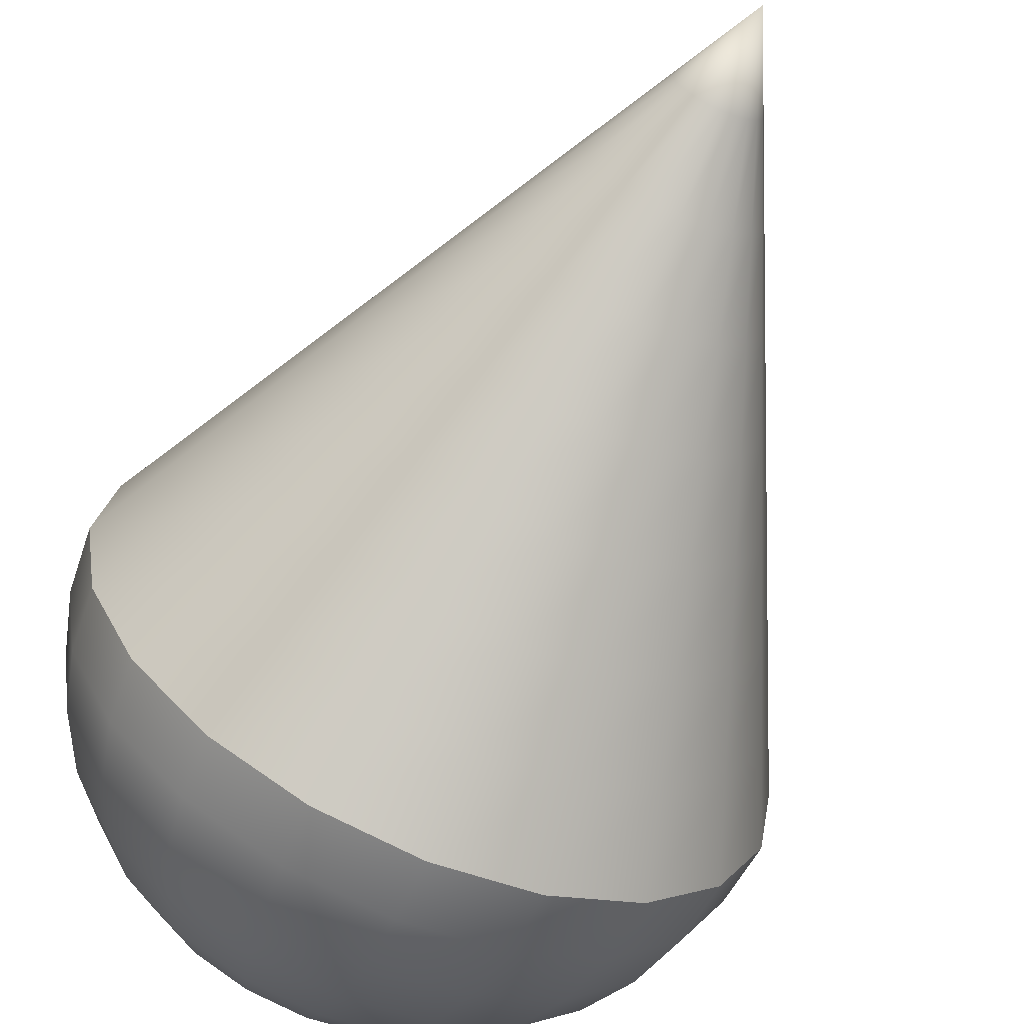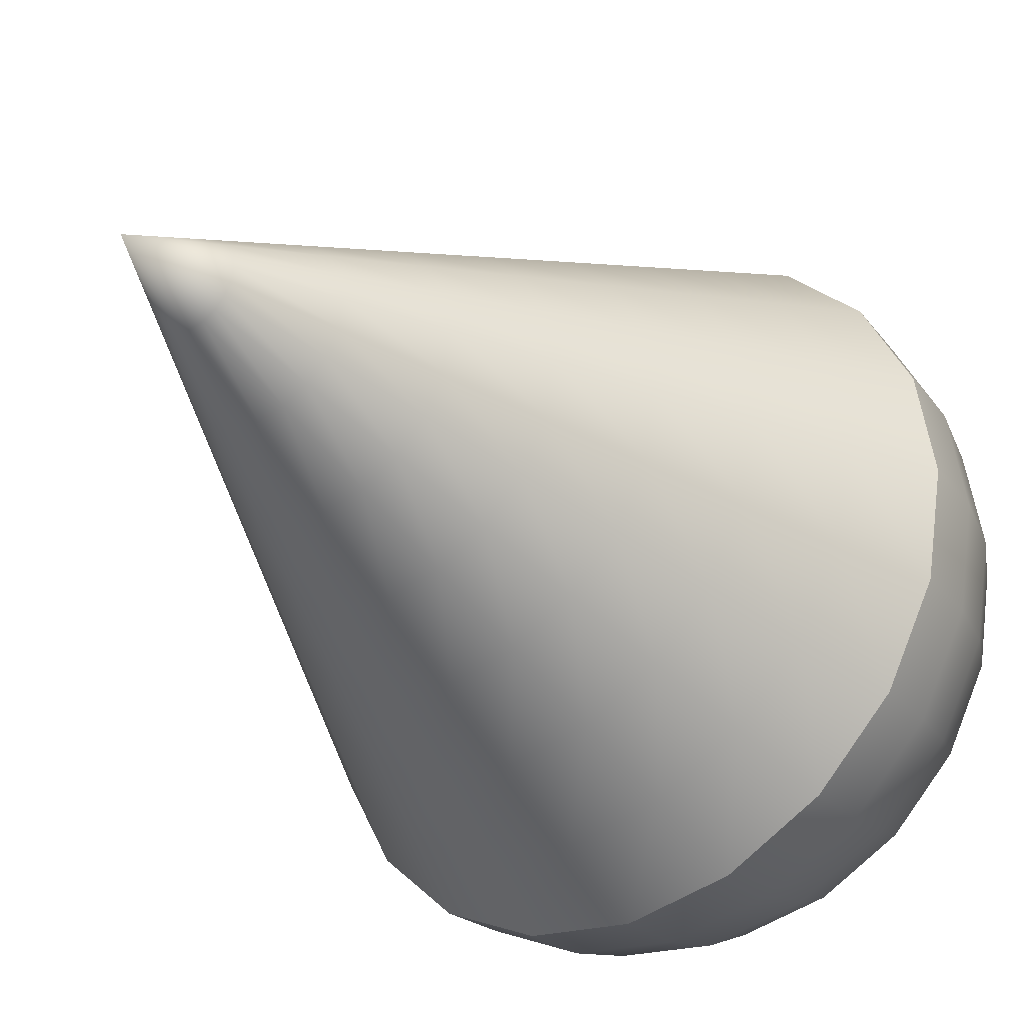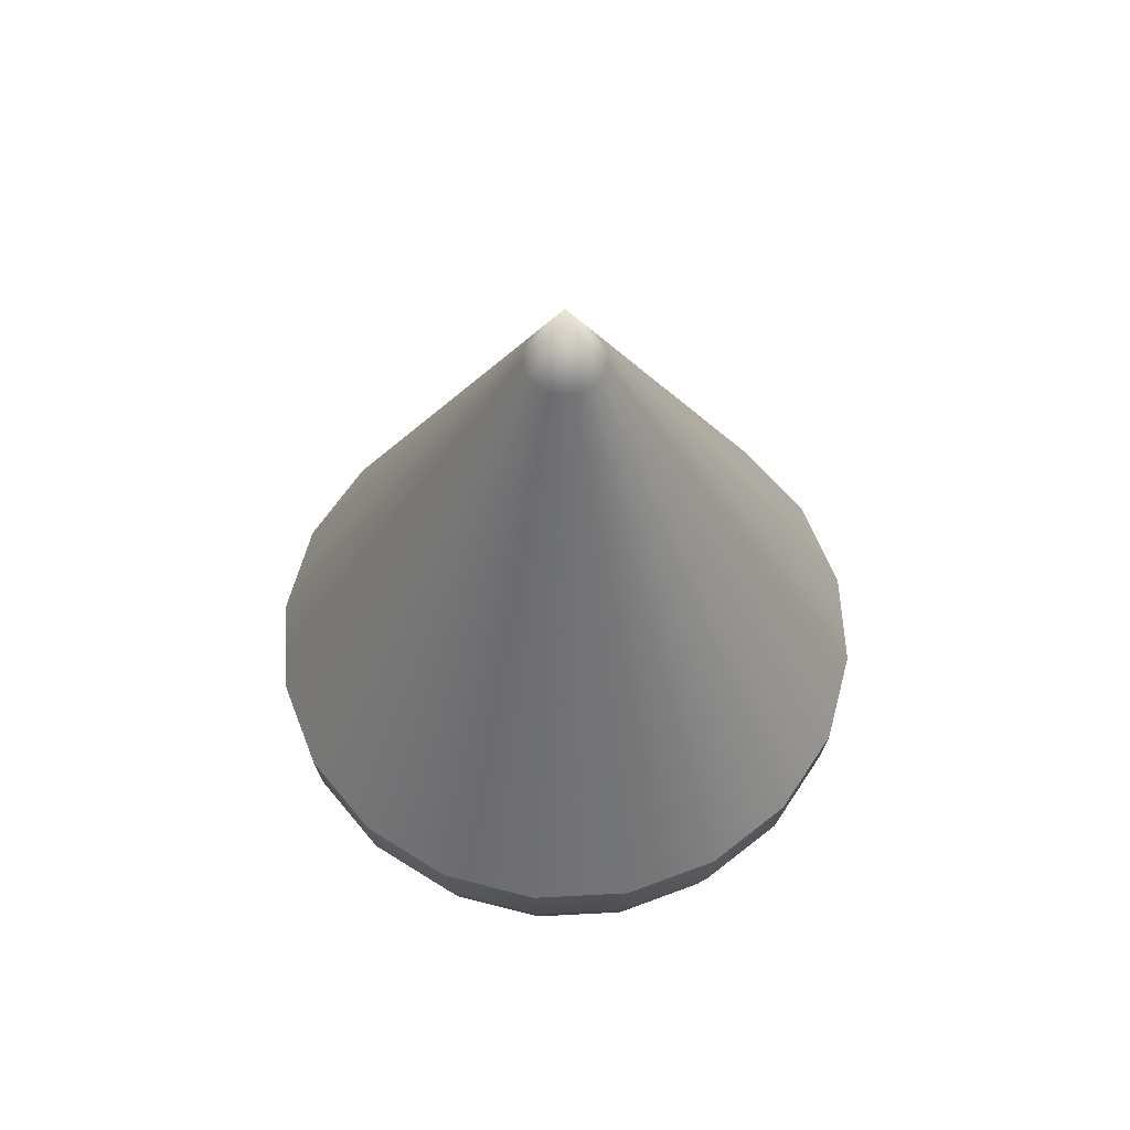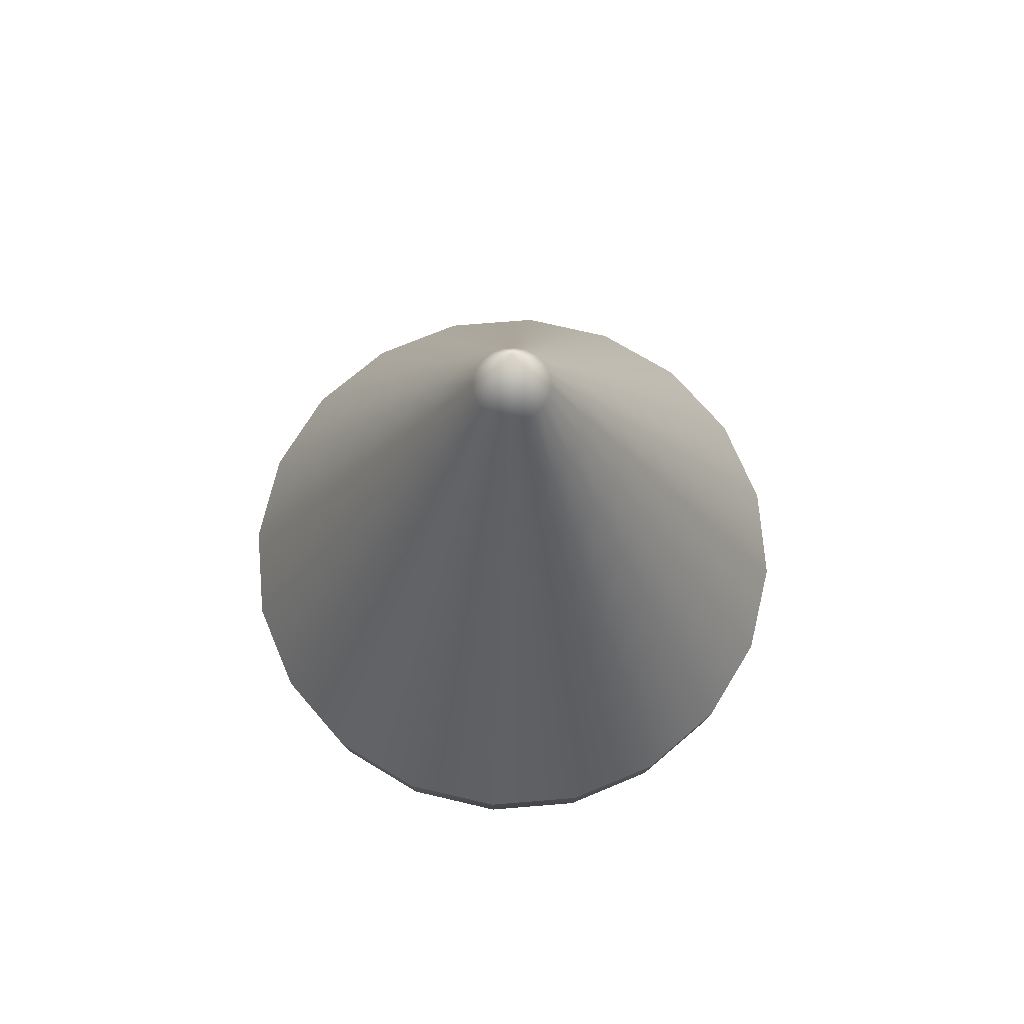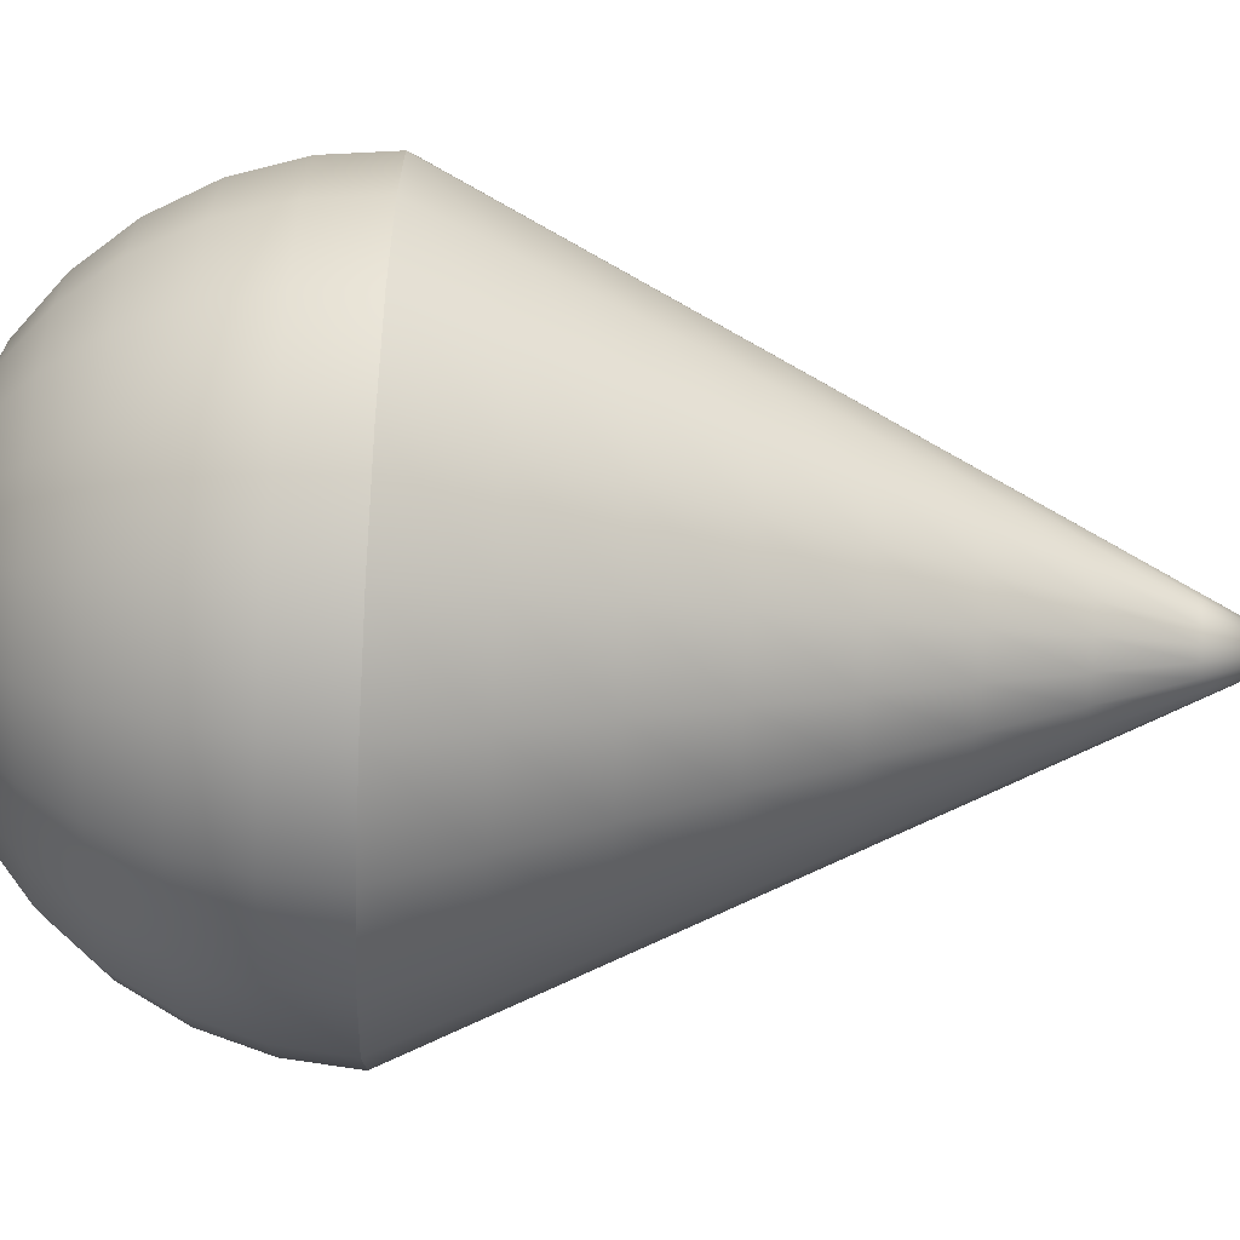
<metadata>
{"format":"obj","ext":"obj","renderer":"f3d","projection":"perspective","resolution":1024,"background":"white","views":[{"elev":-64.7,"azim":155.9,"up":"+Z"},{"elev":-32.2,"azim":-143.1,"up":"+Z"},{"elev":61.4,"azim":-156.1,"up":"+Y"},{"elev":71.2,"azim":94.3,"up":"+Y"},{"elev":-75.0,"azim":87.2,"up":"+Z"}]}
</metadata>
<code>
g default
v 0.1855 -1.981 -0.06029
v 0.1578 -1.981 -0.1147
v 0.1147 -1.981 -0.1578
v 0.06029 -1.981 -0.1855
v -0 -1.981 -0.1951
v -0.06029 -1.981 -0.1855
v -0.1147 -1.981 -0.1578
v -0.1578 -1.981 -0.1147
v -0.1855 -1.981 -0.06029
v -0.1951 -1.981 0
v -0.1855 -1.981 0.06029
v -0.1578 -1.981 0.1147
v -0.1147 -1.981 0.1578
v -0.06029 -1.981 0.1855
v 0 -1.981 0.1951
v 0.06029 -1.981 0.1855
v 0.1147 -1.981 0.1578
v 0.1578 -1.981 0.1147
v 0.1855 -1.981 0.06029
v 0.1951 -1.981 0
v 0.364 -1.924 -0.1183
v 0.3096 -1.924 -0.2249
v 0.2249 -1.924 -0.3096
v 0.1183 -1.924 -0.364
v -0 -1.924 -0.3827
v -0.1183 -1.924 -0.364
v -0.2249 -1.924 -0.3096
v -0.3096 -1.924 -0.2249
v -0.364 -1.924 -0.1183
v -0.3827 -1.924 0
v -0.364 -1.924 0.1183
v -0.3096 -1.924 0.2249
v -0.2249 -1.924 0.3096
v -0.1183 -1.924 0.364
v 0 -1.924 0.3827
v 0.1183 -1.924 0.364
v 0.2249 -1.924 0.3096
v 0.3096 -1.924 0.2249
v 0.364 -1.924 0.1183
v 0.3827 -1.924 0
v 0.5284 -1.831 -0.1717
v 0.4495 -1.831 -0.3266
v 0.3266 -1.831 -0.4495
v 0.1717 -1.831 -0.5284
v -0 -1.831 -0.5556
v -0.1717 -1.831 -0.5284
v -0.3266 -1.831 -0.4495
v -0.4495 -1.831 -0.3266
v -0.5284 -1.831 -0.1717
v -0.5556 -1.831 0
v -0.5284 -1.831 0.1717
v -0.4495 -1.831 0.3266
v -0.3266 -1.831 0.4495
v -0.1717 -1.831 0.5284
v 0 -1.831 0.5556
v 0.1717 -1.831 0.5284
v 0.3266 -1.831 0.4495
v 0.4495 -1.831 0.3266
v 0.5284 -1.831 0.1717
v 0.5556 -1.831 0
v 0.6725 -1.707 -0.2185
v 0.5721 -1.707 -0.4156
v 0.4156 -1.707 -0.5721
v 0.2185 -1.707 -0.6725
v -0 -1.707 -0.7071
v -0.2185 -1.707 -0.6725
v -0.4156 -1.707 -0.5721
v -0.5721 -1.707 -0.4156
v -0.6725 -1.707 -0.2185
v -0.7071 -1.707 0
v -0.6725 -1.707 0.2185
v -0.5721 -1.707 0.4156
v -0.4156 -1.707 0.5721
v -0.2185 -1.707 0.6725
v 0 -1.707 0.7071
v 0.2185 -1.707 0.6725
v 0.4156 -1.707 0.5721
v 0.5721 -1.707 0.4156
v 0.6725 -1.707 0.2185
v 0.7071 -1.707 0
v 0.7908 -1.556 -0.2569
v 0.6727 -1.556 -0.4887
v 0.4887 -1.556 -0.6727
v 0.2569 -1.556 -0.7908
v -0 -1.556 -0.8315
v -0.2569 -1.556 -0.7908
v -0.4887 -1.556 -0.6727
v -0.6727 -1.556 -0.4887
v -0.7908 -1.556 -0.2569
v -0.8315 -1.556 0
v -0.7908 -1.556 0.2569
v -0.6727 -1.556 0.4887
v -0.4887 -1.556 0.6727
v -0.2569 -1.556 0.7908
v 0 -1.556 0.8315
v 0.2569 -1.556 0.7908
v 0.4887 -1.556 0.6727
v 0.6727 -1.556 0.4887
v 0.7908 -1.556 0.2569
v 0.8315 -1.556 0
v 0.8787 -1.383 -0.2855
v 0.7474 -1.383 -0.543
v 0.543 -1.383 -0.7474
v 0.2855 -1.383 -0.8787
v -0 -1.383 -0.9239
v -0.2855 -1.383 -0.8787
v -0.543 -1.383 -0.7474
v -0.7474 -1.383 -0.543
v -0.8787 -1.383 -0.2855
v -0.9239 -1.383 0
v -0.8787 -1.383 0.2855
v -0.7474 -1.383 0.543
v -0.543 -1.383 0.7474
v -0.2855 -1.383 0.8787
v 0 -1.383 0.9239
v 0.2855 -1.383 0.8787
v 0.543 -1.383 0.7474
v 0.7474 -1.383 0.543
v 0.8787 -1.383 0.2855
v 0.9239 -1.383 0
v 0.9328 -1.195 -0.3031
v 0.7935 -1.195 -0.5765
v 0.5765 -1.195 -0.7935
v 0.3031 -1.195 -0.9328
v -0 -1.195 -0.9808
v -0.3031 -1.195 -0.9328
v -0.5765 -1.195 -0.7935
v -0.7935 -1.195 -0.5765
v -0.9328 -1.195 -0.3031
v -0.9808 -1.195 0
v -0.9328 -1.195 0.3031
v -0.7935 -1.195 0.5765
v -0.5765 -1.195 0.7935
v -0.3031 -1.195 0.9328
v 0 -1.195 0.9808
v 0.3031 -1.195 0.9328
v 0.5765 -1.195 0.7935
v 0.7935 -1.195 0.5765
v 0.9328 -1.195 0.3031
v 0.9808 -1.195 0
v 0.9511 -1 -0.309
v 0.809 -1 -0.5878
v 0.5878 -1 -0.809
v 0.309 -1 -0.9511
v 0 -1 -1
v -0.309 -1 -0.9511
v -0.5878 -1 -0.809
v -0.809 -1 -0.5878
v -0.9511 -1 -0.309
v -1 -1 0
v -0.9511 -1 0.309
v -0.809 -1 0.5878
v -0.5878 -1 0.809
v -0.309 -1 0.9511
v -0 -1 1
v 0.309 -1 0.9511
v 0.5878 -1 0.809
v 0.809 -1 0.5878
v 0.9511 -1 0.309
v 1 -1 0
v 0.8322 -0.75 -0.2704
v 0.7079 -0.75 -0.5143
v 0.5143 -0.75 -0.7079
v 0.2704 -0.75 -0.8322
v 0 -0.75 -0.875
v -0.2704 -0.75 -0.8322
v -0.5143 -0.75 -0.7079
v -0.7079 -0.75 -0.5143
v -0.8322 -0.75 -0.2704
v -0.875 -0.75 0
v -0.8322 -0.75 0.2704
v -0.7079 -0.75 0.5143
v -0.5143 -0.75 0.7079
v -0.2704 -0.75 0.8322
v -0 -0.75 0.875
v 0.2704 -0.75 0.8322
v 0.5143 -0.75 0.7079
v 0.7079 -0.75 0.5143
v 0.8322 -0.75 0.2704
v 0.875 -0.75 0
v 0.7133 -0.5 -0.2318
v 0.6068 -0.5 -0.4408
v 0.4408 -0.5 -0.6068
v 0.2318 -0.5 -0.7133
v 0 -0.5 -0.75
v -0.2318 -0.5 -0.7133
v -0.4408 -0.5 -0.6068
v -0.6068 -0.5 -0.4408
v -0.7133 -0.5 -0.2318
v -0.75 -0.5 0
v -0.7133 -0.5 0.2318
v -0.6068 -0.5 0.4408
v -0.4408 -0.5 0.6068
v -0.2318 -0.5 0.7133
v -0 -0.5 0.75
v 0.2318 -0.5 0.7133
v 0.4408 -0.5 0.6068
v 0.6068 -0.5 0.4408
v 0.7133 -0.5 0.2318
v 0.75 -0.5 0
v 0.5944 -0.25 -0.1931
v 0.5056 -0.25 -0.3674
v 0.3674 -0.25 -0.5056
v 0.1931 -0.25 -0.5944
v 0 -0.25 -0.625
v -0.1931 -0.25 -0.5944
v -0.3674 -0.25 -0.5056
v -0.5056 -0.25 -0.3674
v -0.5944 -0.25 -0.1931
v -0.625 -0.25 0
v -0.5944 -0.25 0.1931
v -0.5056 -0.25 0.3674
v -0.3674 -0.25 0.5056
v -0.1931 -0.25 0.5944
v -0 -0.25 0.625
v 0.1931 -0.25 0.5944
v 0.3674 -0.25 0.5056
v 0.5056 -0.25 0.3674
v 0.5944 -0.25 0.1931
v 0.625 -0.25 0
v 0.4755 0 -0.1545
v 0.4045 0 -0.2939
v 0.2939 0 -0.4045
v 0.1545 0 -0.4755
v 0 0 -0.5
v -0.1545 0 -0.4755
v -0.2939 0 -0.4045
v -0.4045 0 -0.2939
v -0.4755 0 -0.1545
v -0.5 0 0
v -0.4755 0 0.1545
v -0.4045 0 0.2939
v -0.2939 0 0.4045
v -0.1545 0 0.4755
v -0 0 0.5
v 0.1545 0 0.4755
v 0.2939 0 0.4045
v 0.4045 0 0.2939
v 0.4755 0 0.1545
v 0.5 0 0
v 0.3566 0.25 -0.1159
v 0.3034 0.25 -0.2204
v 0.2204 0.25 -0.3034
v 0.1159 0.25 -0.3566
v 0 0.25 -0.375
v -0.1159 0.25 -0.3566
v -0.2204 0.25 -0.3034
v -0.3034 0.25 -0.2204
v -0.3566 0.25 -0.1159
v -0.375 0.25 0
v -0.3566 0.25 0.1159
v -0.3034 0.25 0.2204
v -0.2204 0.25 0.3034
v -0.1159 0.25 0.3566
v -0 0.25 0.375
v 0.1159 0.25 0.3566
v 0.2204 0.25 0.3034
v 0.3034 0.25 0.2204
v 0.3566 0.25 0.1159
v 0.375 0.25 0
v 0.2378 0.5 -0.07725
v 0.2023 0.5 -0.1469
v 0.1469 0.5 -0.2023
v 0.07725 0.5 -0.2378
v 0 0.5 -0.25
v -0.07725 0.5 -0.2378
v -0.1469 0.5 -0.2023
v -0.2023 0.5 -0.1469
v -0.2378 0.5 -0.07725
v -0.25 0.5 0
v -0.2378 0.5 0.07725
v -0.2023 0.5 0.1469
v -0.1469 0.5 0.2023
v -0.07725 0.5 0.2378
v -0 0.5 0.25
v 0.07725 0.5 0.2378
v 0.1469 0.5 0.2023
v 0.2023 0.5 0.1469
v 0.2378 0.5 0.07725
v 0.25 0.5 0
v 0.1189 0.75 -0.03863
v 0.1011 0.75 -0.07347
v 0.07347 0.75 -0.1011
v 0.03863 0.75 -0.1189
v 0 0.75 -0.125
v -0.03863 0.75 -0.1189
v -0.07347 0.75 -0.1011
v -0.1011 0.75 -0.07347
v -0.1189 0.75 -0.03863
v -0.125 0.75 0
v -0.1189 0.75 0.03863
v -0.1011 0.75 0.07347
v -0.07347 0.75 0.1011
v -0.03863 0.75 0.1189
v -0 0.75 0.125
v 0.03863 0.75 0.1189
v 0.07347 0.75 0.1011
v 0.1011 0.75 0.07347
v 0.1189 0.75 0.03863
v 0.125 0.75 0
v 0 -2 0
v 0 1 0
g pCone1
f 1 2 22 21
f 2 3 23 22
f 3 4 24 23
f 4 5 25 24
f 5 6 26 25
f 6 7 27 26
f 7 8 28 27
f 8 9 29 28
f 9 10 30 29
f 10 11 31 30
f 11 12 32 31
f 12 13 33 32
f 13 14 34 33
f 14 15 35 34
f 15 16 36 35
f 16 17 37 36
f 17 18 38 37
f 18 19 39 38
f 19 20 40 39
f 20 1 21 40
f 21 22 42 41
f 22 23 43 42
f 23 24 44 43
f 24 25 45 44
f 25 26 46 45
f 26 27 47 46
f 27 28 48 47
f 28 29 49 48
f 29 30 50 49
f 30 31 51 50
f 31 32 52 51
f 32 33 53 52
f 33 34 54 53
f 34 35 55 54
f 35 36 56 55
f 36 37 57 56
f 37 38 58 57
f 38 39 59 58
f 39 40 60 59
f 40 21 41 60
f 41 42 62 61
f 42 43 63 62
f 43 44 64 63
f 44 45 65 64
f 45 46 66 65
f 46 47 67 66
f 47 48 68 67
f 48 49 69 68
f 49 50 70 69
f 50 51 71 70
f 51 52 72 71
f 52 53 73 72
f 53 54 74 73
f 54 55 75 74
f 55 56 76 75
f 56 57 77 76
f 57 58 78 77
f 58 59 79 78
f 59 60 80 79
f 60 41 61 80
f 61 62 82 81
f 62 63 83 82
f 63 64 84 83
f 64 65 85 84
f 65 66 86 85
f 66 67 87 86
f 67 68 88 87
f 68 69 89 88
f 69 70 90 89
f 70 71 91 90
f 71 72 92 91
f 72 73 93 92
f 73 74 94 93
f 74 75 95 94
f 75 76 96 95
f 76 77 97 96
f 77 78 98 97
f 78 79 99 98
f 79 80 100 99
f 80 61 81 100
f 81 82 102 101
f 82 83 103 102
f 83 84 104 103
f 84 85 105 104
f 85 86 106 105
f 86 87 107 106
f 87 88 108 107
f 88 89 109 108
f 89 90 110 109
f 90 91 111 110
f 91 92 112 111
f 92 93 113 112
f 93 94 114 113
f 94 95 115 114
f 95 96 116 115
f 96 97 117 116
f 97 98 118 117
f 98 99 119 118
f 99 100 120 119
f 100 81 101 120
f 101 102 122 121
f 102 103 123 122
f 103 104 124 123
f 104 105 125 124
f 105 106 126 125
f 106 107 127 126
f 107 108 128 127
f 108 109 129 128
f 109 110 130 129
f 110 111 131 130
f 111 112 132 131
f 112 113 133 132
f 113 114 134 133
f 114 115 135 134
f 115 116 136 135
f 116 117 137 136
f 117 118 138 137
f 118 119 139 138
f 119 120 140 139
f 120 101 121 140
f 121 122 142 141
f 122 123 143 142
f 123 124 144 143
f 124 125 145 144
f 125 126 146 145
f 126 127 147 146
f 127 128 148 147
f 128 129 149 148
f 129 130 150 149
f 130 131 151 150
f 131 132 152 151
f 132 133 153 152
f 133 134 154 153
f 134 135 155 154
f 135 136 156 155
f 136 137 157 156
f 137 138 158 157
f 138 139 159 158
f 139 140 160 159
f 140 121 141 160
f 141 142 162 161
f 142 143 163 162
f 143 144 164 163
f 144 145 165 164
f 145 146 166 165
f 146 147 167 166
f 147 148 168 167
f 148 149 169 168
f 149 150 170 169
f 150 151 171 170
f 151 152 172 171
f 152 153 173 172
f 153 154 174 173
f 154 155 175 174
f 155 156 176 175
f 156 157 177 176
f 157 158 178 177
f 158 159 179 178
f 159 160 180 179
f 160 141 161 180
f 161 162 182 181
f 162 163 183 182
f 163 164 184 183
f 164 165 185 184
f 165 166 186 185
f 166 167 187 186
f 167 168 188 187
f 168 169 189 188
f 169 170 190 189
f 170 171 191 190
f 171 172 192 191
f 172 173 193 192
f 173 174 194 193
f 174 175 195 194
f 175 176 196 195
f 176 177 197 196
f 177 178 198 197
f 178 179 199 198
f 179 180 200 199
f 180 161 181 200
f 181 182 202 201
f 182 183 203 202
f 183 184 204 203
f 184 185 205 204
f 185 186 206 205
f 186 187 207 206
f 187 188 208 207
f 188 189 209 208
f 189 190 210 209
f 190 191 211 210
f 191 192 212 211
f 192 193 213 212
f 193 194 214 213
f 194 195 215 214
f 195 196 216 215
f 196 197 217 216
f 197 198 218 217
f 198 199 219 218
f 199 200 220 219
f 200 181 201 220
f 201 202 222 221
f 202 203 223 222
f 203 204 224 223
f 204 205 225 224
f 205 206 226 225
f 206 207 227 226
f 207 208 228 227
f 208 209 229 228
f 209 210 230 229
f 210 211 231 230
f 211 212 232 231
f 212 213 233 232
f 213 214 234 233
f 214 215 235 234
f 215 216 236 235
f 216 217 237 236
f 217 218 238 237
f 218 219 239 238
f 219 220 240 239
f 220 201 221 240
f 221 222 242 241
f 222 223 243 242
f 223 224 244 243
f 224 225 245 244
f 225 226 246 245
f 226 227 247 246
f 227 228 248 247
f 228 229 249 248
f 229 230 250 249
f 230 231 251 250
f 231 232 252 251
f 232 233 253 252
f 233 234 254 253
f 234 235 255 254
f 235 236 256 255
f 236 237 257 256
f 237 238 258 257
f 238 239 259 258
f 239 240 260 259
f 240 221 241 260
f 241 242 262 261
f 242 243 263 262
f 243 244 264 263
f 244 245 265 264
f 245 246 266 265
f 246 247 267 266
f 247 248 268 267
f 248 249 269 268
f 249 250 270 269
f 250 251 271 270
f 251 252 272 271
f 252 253 273 272
f 253 254 274 273
f 254 255 275 274
f 255 256 276 275
f 256 257 277 276
f 257 258 278 277
f 258 259 279 278
f 259 260 280 279
f 260 241 261 280
f 261 262 282 281
f 262 263 283 282
f 263 264 284 283
f 264 265 285 284
f 265 266 286 285
f 266 267 287 286
f 267 268 288 287
f 268 269 289 288
f 269 270 290 289
f 270 271 291 290
f 271 272 292 291
f 272 273 293 292
f 273 274 294 293
f 274 275 295 294
f 275 276 296 295
f 276 277 297 296
f 277 278 298 297
f 278 279 299 298
f 279 280 300 299
f 280 261 281 300
f 2 1 301
f 3 2 301
f 4 3 301
f 5 4 301
f 6 5 301
f 7 6 301
f 8 7 301
f 9 8 301
f 10 9 301
f 11 10 301
f 12 11 301
f 13 12 301
f 14 13 301
f 15 14 301
f 16 15 301
f 17 16 301
f 18 17 301
f 19 18 301
f 20 19 301
f 1 20 301
f 281 282 302
f 282 283 302
f 283 284 302
f 284 285 302
f 285 286 302
f 286 287 302
f 287 288 302
f 288 289 302
f 289 290 302
f 290 291 302
f 291 292 302
f 292 293 302
f 293 294 302
f 294 295 302
f 295 296 302
f 296 297 302
f 297 298 302
f 298 299 302
f 299 300 302
f 300 281 302

</code>
